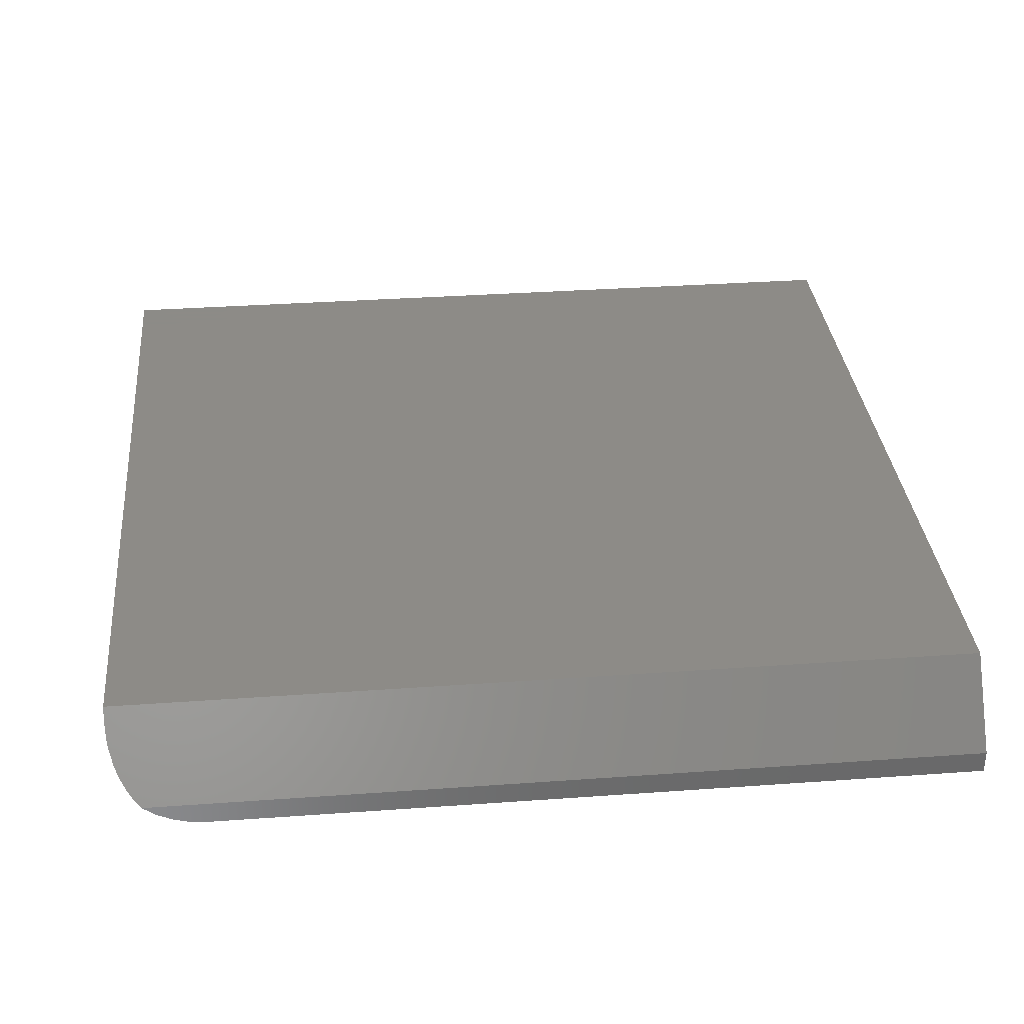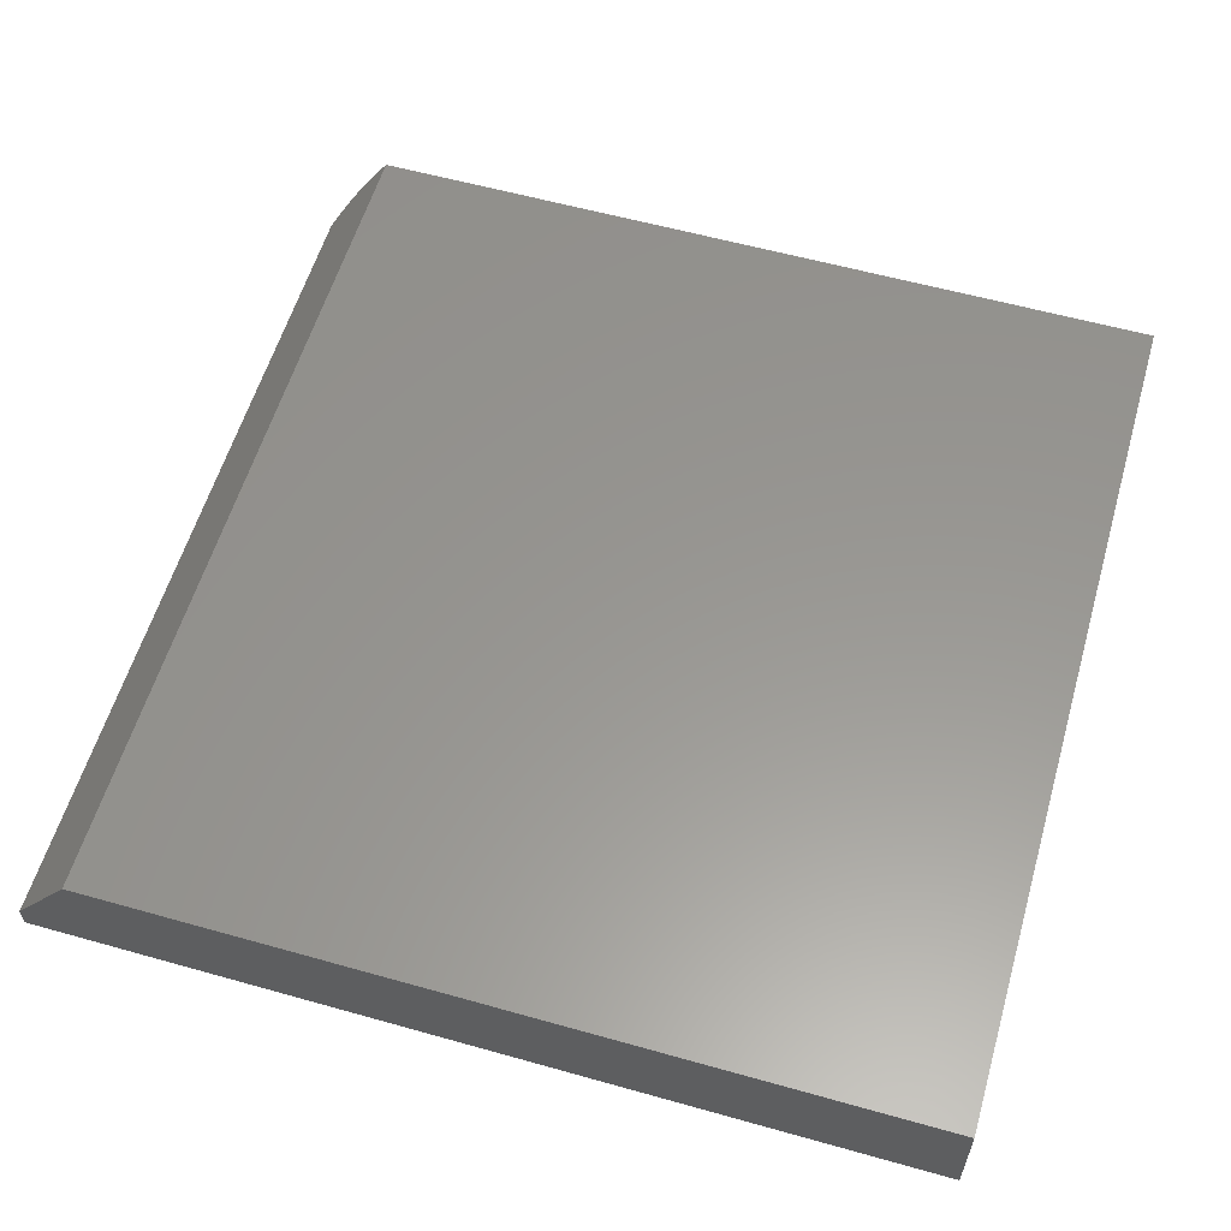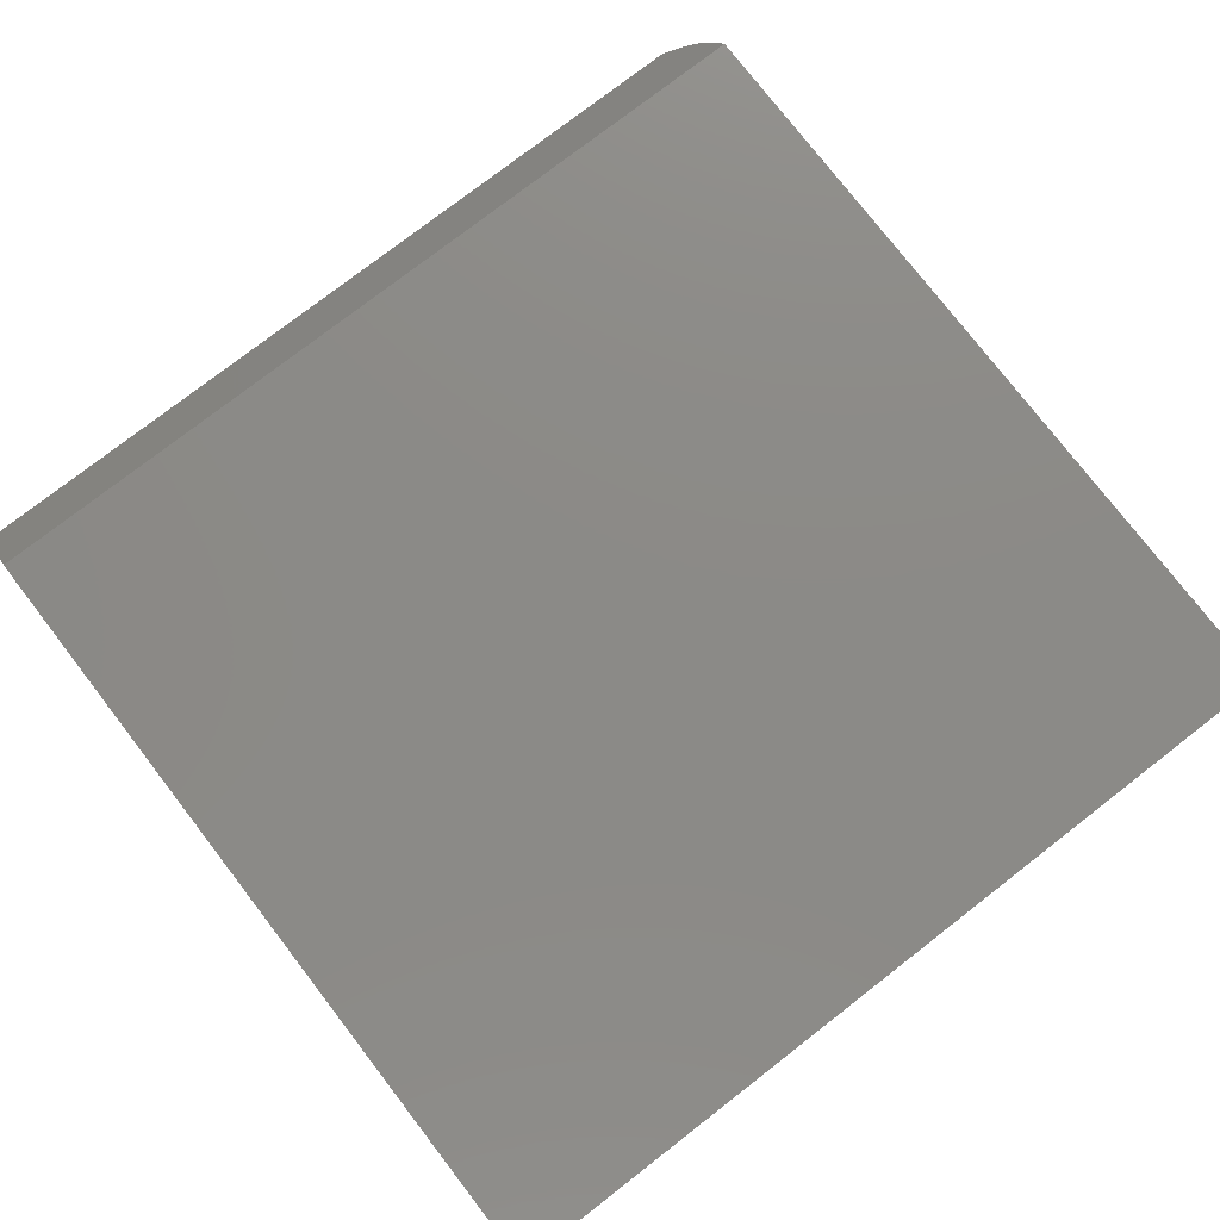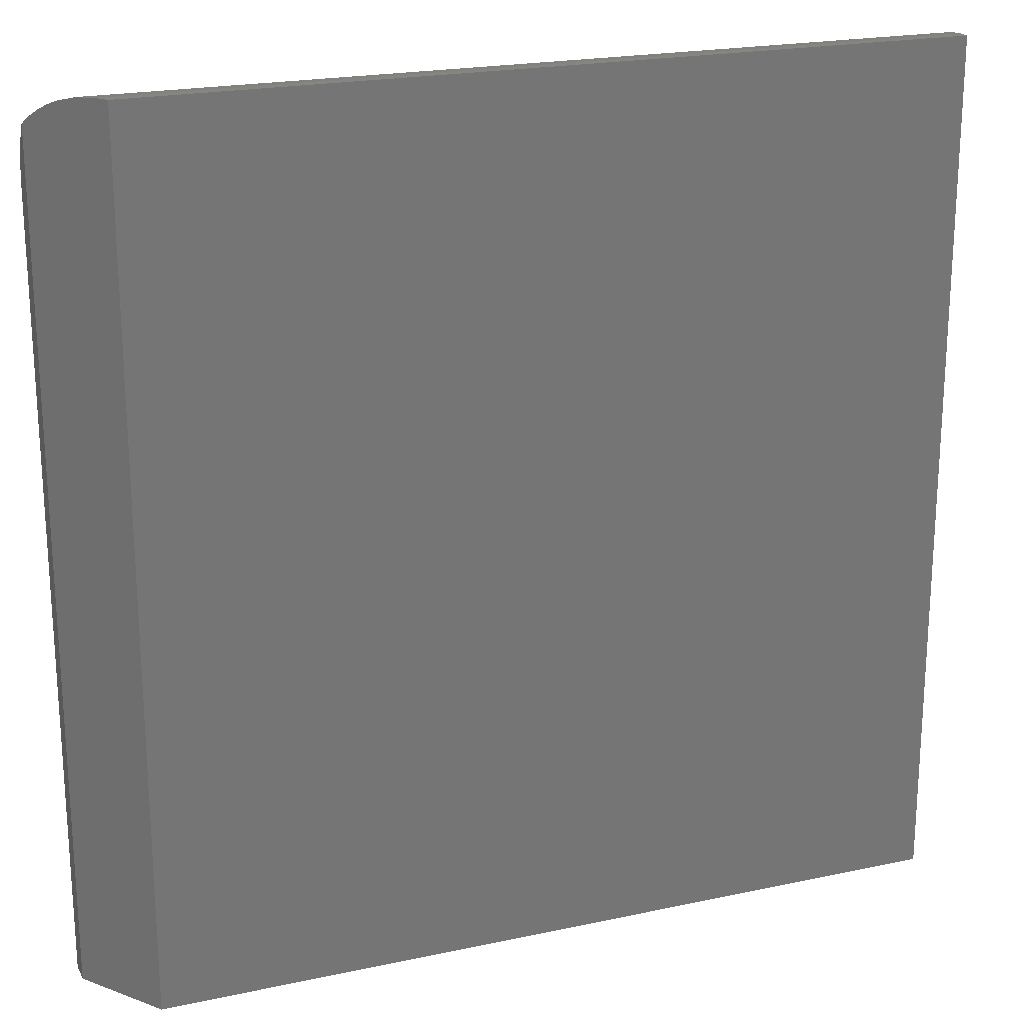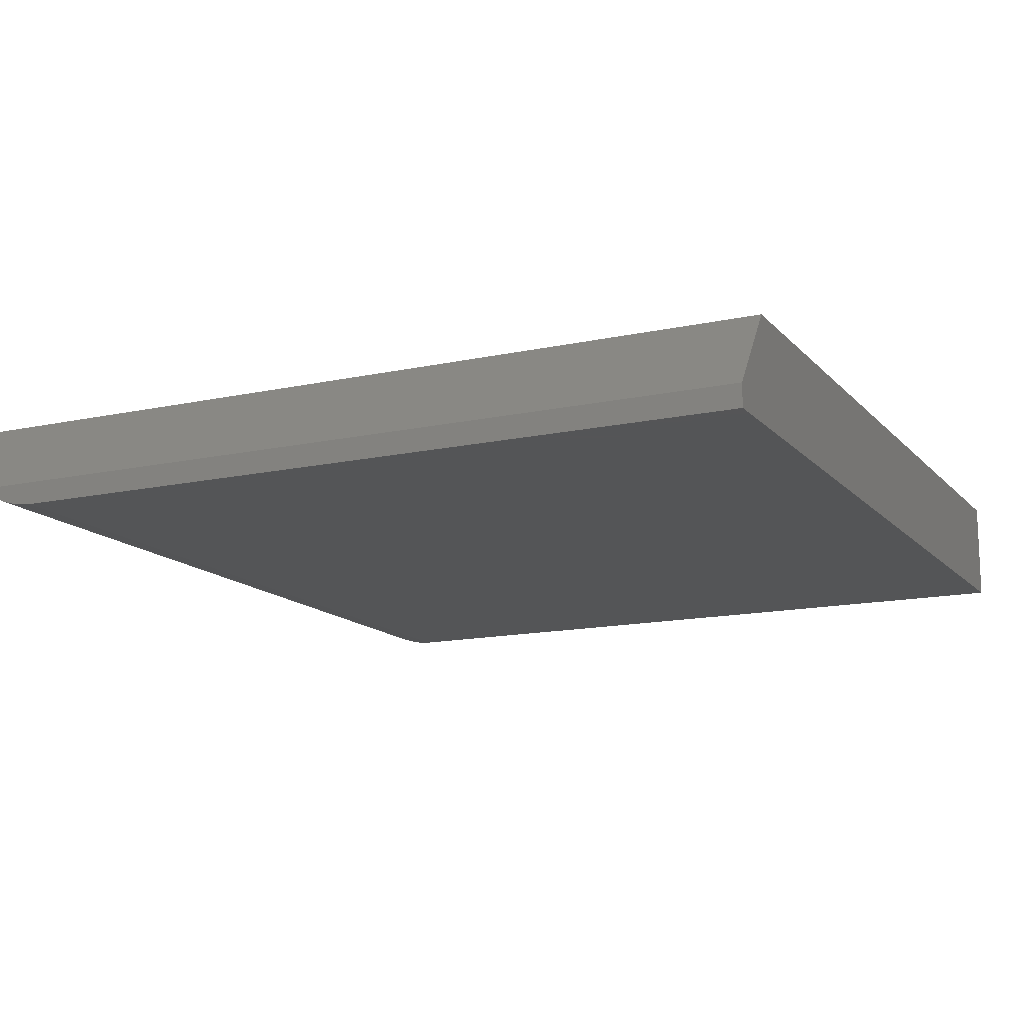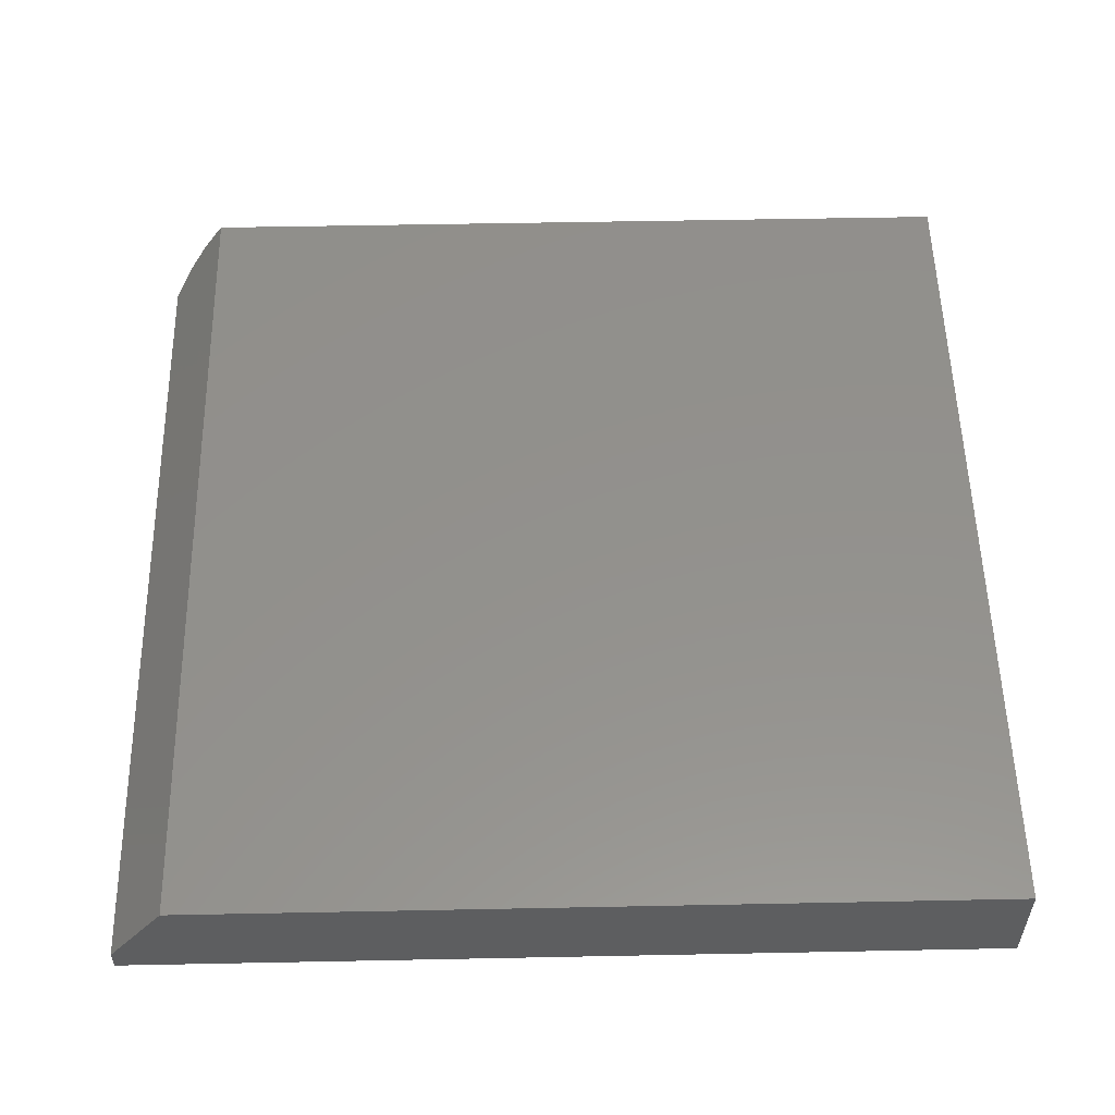
<metadata>
{"format":"stl","ext":"stl","renderer":"f3d","projection":"perspective","resolution":1024,"background":"white","views":[{"elev":33.8,"azim":-95.6,"up":"+Z"},{"elev":58.4,"azim":16.2,"up":"+Z"},{"elev":77.7,"azim":52.3,"up":"+Z"},{"elev":21.1,"azim":-21.1,"up":"+Y"},{"elev":-14.1,"azim":-64.1,"up":"+Z"},{"elev":54.6,"azim":-1.2,"up":"+Z"}]}
</metadata>
<code>
# stl→obj: 27 verts, 50 faces
v 0.7243 0.4206 0.002402
v -0.4431 0.4404 0.008073
v 0.7243 0.4441 0.009515
v -0.4431 0.4607 0.01792
v 0.7243 0.4657 0.02107
v -0.4431 0.4789 0.03125
v -0.4362 0.4886 0.04083
v 0.7243 0.4846 0.03661
v 0.7243 0.3962 0
v -0.4431 0.3962 0
v -0.4431 0.4187 0.002035
v 0.7243 0.5002 0.05555
v -0.4288 0.4971 0.05123
v -0.42 0.5051 0.06364
v 0.7243 0.5117 0.07716
v -0.4107 0.5115 0.0766
v 0.7243 0.5188 0.1006
v -0.3936 0.5188 0.1005
v 0.7243 0.5212 0.125
v -0.3761 0.5212 0.125
v -0.4431 -0.6462 0
v -0.4431 -0.6462 0.03125
v 0.7243 0.5212 0.1406
v -0.365 0.5212 0.1406
v -0.365 -0.6462 0.1406
v 0.7243 -0.6462 0.1406
v 0.7243 -0.6462 0
f 1 2 3
f 3 2 4
f 3 4 5
f 6 7 8
f 6 8 5
f 6 5 4
f 9 10 1
f 1 10 11
f 1 11 2
f 8 7 12
f 12 7 13
f 12 13 14
f 12 14 15
f 15 14 16
f 15 16 17
f 17 16 18
f 17 18 19
f 19 18 20
f 10 21 22
f 10 22 6
f 10 6 4
f 10 4 2
f 10 2 11
f 23 19 24
f 24 19 20
f 25 26 24
f 24 26 23
f 27 26 21
f 21 26 25
f 21 25 22
f 18 16 20
f 24 20 16
f 24 16 14
f 24 14 13
f 24 13 7
f 24 7 6
f 24 6 22
f 24 22 25
f 21 10 27
f 27 10 9
f 19 15 17
f 23 26 27
f 23 27 9
f 23 9 1
f 23 1 3
f 23 3 5
f 23 5 8
f 23 8 12
f 23 12 15
f 23 15 19

</code>
